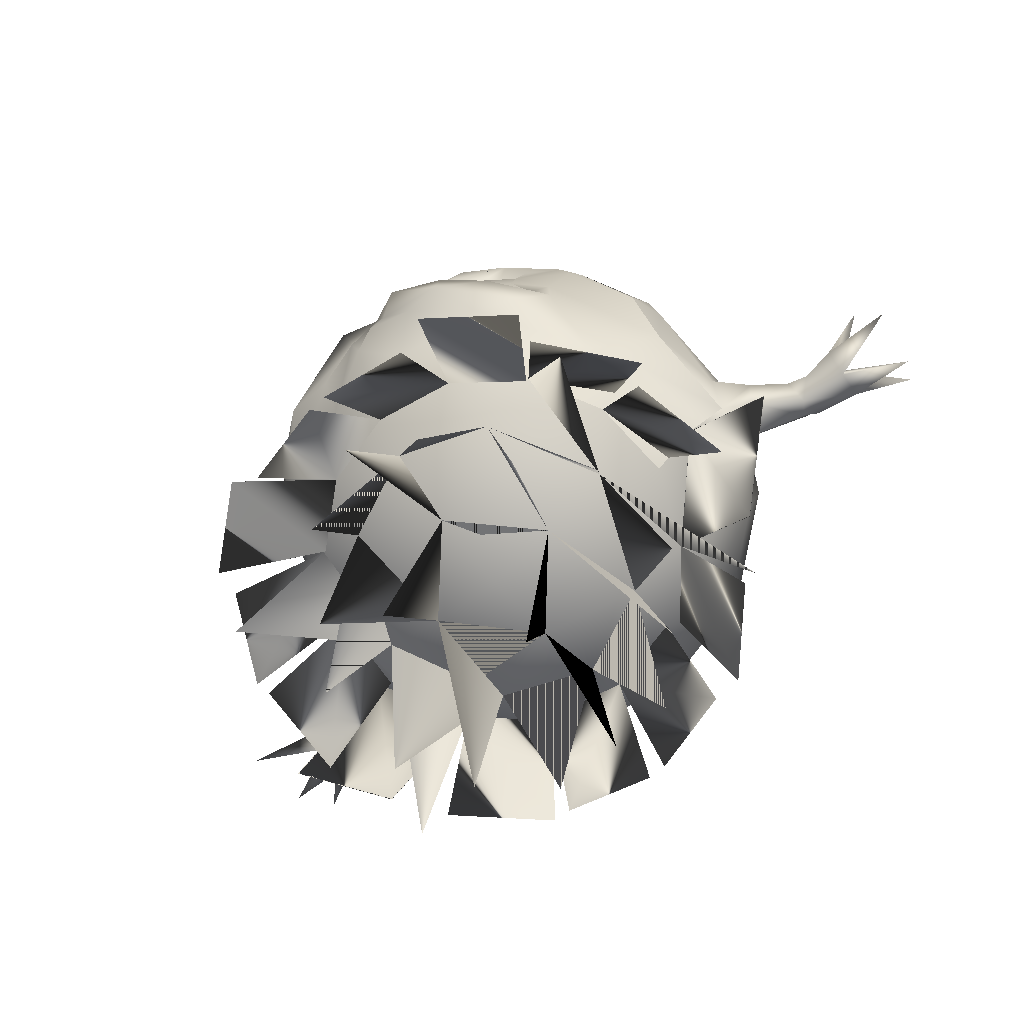
<metadata>
{"format":"obj","ext":"obj","renderer":"f3d","projection":"perspective","resolution":1024,"background":"white","views":[{"elev":-63.3,"azim":-140.0,"up":"+Y"}]}
</metadata>
<code>
g
v  -1150 -5834 211.6
v  -1800 -6170 309.4
v  -1590 -6966 -463.5
v  -2631 -7762 304
v  -3166 -7369 1308
v  -2427 -6862 314.5
v  -2762 -6401 1333
v  -1126 -1.076e+04 140.9
v  82.21 -1.064e+04 -241.5
v  39.31 -1.131e+04 610.3
v  -1277 -1.14e+04 3037
v  -56.54 -1.172e+04 2626
v  -100.2 -1.147e+04 3589
v  -2468 -1.07e+04 2113
v  -1913 -1.107e+04 1518
v  -2043 -1.094e+04 3113
v  4807 -8877 3748
v  4230 -8884 3651
v  4847 -8850 3317
v  -2381 -1.047e+04 1040
v  -1853 -1.027e+04 131.9
v  4193 -8863 3301
v  4749 -8476 3904
v  4187 -8565 3768
v  193 -4827 1991
v  168.3 -5170 699.5
v  -521.4 -4969 1438
v  -442.5 -5181 654
v  -1005 -1.151e+04 1547
v  1172 -1.075e+04 4348
v  1319 -9852 5006
v  -142 -1.086e+04 4550
v  -170.7 -9957 5260
v  -10.18 -1.168e+04 1635
v  -182.8 -8923 5626
v  1319 -8825 5367
v  1185 -7742 5414
v  -178.6 -7830 5649
v  2276 -1.046e+04 3615
v  2535 -9561 4156
v  -1183 -1.11e+04 3876
v  -125.4 -1.116e+04 4163
v  -619 -5067 3611
v  -597.5 -4851 2483
v  -1567 -5286 3164
v  -2087 -5492 2239
v  -2457 -6069 3526
v  -1643 -5834 4291
v  -575.1 -5613 4606
v  2546 -8537 4507
v  2300 -7485 4632
v  -1183 -1.11e+04 3876
v  -125.4 -1.116e+04 4163
v  -4257 -9034 3270
v  -4174 -8643 3088
v  -3656 -8996 2841
v  -4291 -8940 3608
v  -4126 -9029 3462
v  -4270 -8598 3612
v  -4108 -8726 3631
v  -3405 -8664 3440
v  -3591 -8350 3171
v  -3743 -8553 2805
v  -3591 -8350 3171
v  -5889 -9235 2841
v  -4905 -8698 3053
v  -4910 -9057 3297
v  -4458 -8743 3123
v  -3444 -9064 3232
v  -4221 -8483 3287
v  -4221 -8483 3287
v  -4860 -8356 3318
v  -4836 -8505 3725
v  -4860 -8356 3318
v  -5731 -9098 3699
v  -4867 -8938 3712
v  -5545 -8686 4135
v  -5450 -8108 3062
v  -5731 -9098 3699
v  -4878 -8710 3386
v  -4910 -9057 3297
v  -4867 -8938 3712
v  -5545 -8686 4135
v  -4867 -8938 3712
v  -4836 -8505 3725
v  -4878 -8710 3386
v  -5450 -8108 3062
v  -4860 -8356 3318
v  -4905 -8698 3053
v  -5889 -9235 2841
v  2941 -7112 3469
v  -3141 -7854 927.7
v  -2683 -7294 373.4
v  -1150 -5834 211.6
v  -1590 -6966 -463.5
v  -1800 -6170 309.4
v  -163.3 -6867 1004
v  -3243 -8713 1316
v  -3236 -7618 1478
v  -1769 -5686 788.9
v  -2035 -5583 1503
v  -2087 -5492 2239
v  -1295 -5090 1912
v  -1295 -5090 1912
v  -521.4 -4969 1438
v  -1023 -5380 636.6
v  -347.6 -5576 176.2
v  -708.5 -5656 173
v  -347.6 -5576 176.2
v  -708.5 -5656 173
v  -1515 -7729 5288
v  -509.4 -6301 -440.4
v  -509.4 -6301 -440.4
v  -2363 -6777 971.4
v  -2427 -6862 314.5
v  -43.5 -8372 2693
v  -2075 -7368 2279
v  -2683 -7294 373.4
v  118.7 -6437 -589.7
v  -554 -6444 -676
v  -165.8 -5723 -145.4
v  3211 -8118 3235
v  -1193 -6562 -571.1
v  1095 -5031 1668
v  1037 -4941 2404
v  2071 -5548 1588
v  1996 -5414 2725
v  -2854 -6270 2469
v  -2087 -5492 2239
v  -3076 -7083 3189
v  -3333 -8087 2931
v  -2550 -7461 4406
v  -2793 -8512 4258
v  -1654 -8811 5229
v  -2461 -7120 160.4
v  -1782 -6785 -288.4
v  -2276 -6377 429.6
v  -1617 -5690 416.7
v  -1432 -1.074e+04 4226
v  -3333 -8087 2931
v  -3333 -8087 2931
v  -1003 -6495 -408.8
v  -1003 -6495 -408.8
v  -2683 -7294 373.4
v  -2631 -7762 304
v  -2760 -9536 3910
v  -1631 -9838 4869
v  -675.2 -5729 -64.55
v  -2460 -1.044e+04 3394
v  -1163 -5742 130.4
v  -3333 -8087 2931
v  -3143 -8570 3553
v  -3143 -8570 3553
v  -3331 -8438 2447
v  -3331 -8438 2447
v  -1838 -7274 -186.2
v  -1548 -7455 -547.6
v  -2015 -7720 -324
v  -1392 -7199 -463.2
v  -534.9 -7031 -632.1
v  -1636 -7186 -236.4
v  485.5 -5545 298
v  1352 -6447 -308.1
v  1198 -5641 467.9
v  2519 -6853 576.1
v  2019 -6077 549.4
v  2781 -6319 1622
v  2401 -1.073e+04 2340
v  1882 -1.096e+04 3296
v  1900 -1.109e+04 1696
v  2416 -1.049e+04 1263
v  1977 -1.029e+04 310.3
v  1248 -1.077e+04 251.5
v  989.4 -1.152e+04 1640
v  1123 -1.142e+04 3149
v  953.7 -1.111e+04 3976
v  386.7 -4941 3268
v  1448 -5379 3732
v  1037 -4941 2404
v  -959.1 -1.015e+04 -466.4
v  103.3 -1.012e+04 -640.9
v  529.4 -5451 4406
v  953.7 -1.111e+04 3976
v  3533 -9009 3131
v  4030 -8563 3218
v  4115 -8892 3637
v  4085 -8571 3768
v  3357 -8626 3726
v  3437 -8335 3388
v  3544 -8570 3025
v  3437 -8335 3388
v  5823 -8800 2825
v  4813 -8431 3206
v  -1492 -7784 -672.4
v  -2030 -8156 -433.8
v  -1784 -8409 -599.8
v  4371 -8527 3258
v  -2255 -8579 -295.5
v  -1137 -7988 -768.1
v  -534.9 -7031 -632.1
v  -438.9 -7135 -618.5
v  3414 -9044 3564
v  4122 -8353 3500
v  4122 -8353 3500
v  -2147 -6286 497.6
v  4753 -8200 3569
v  -2043 -1.094e+04 3113
v  -2974 -1.005e+04 2210
v  -2468 -1.07e+04 2113
v  4753 -8200 3569
v  -3192 -9229 3272
v  -3192 -9229 3272
v  -3322 -9130 2591
v  -3322 -9130 2591
v  5679 -8964 3680
v  5478 -8733 4228
v  -3322 -9130 2591
v  -3076 -7083 3189
v  -2854 -6270 2469
v  1996 -5414 2725
v  2941 -7112 3469
v  3211 -8118 3235
v  3028 -9259 3562
v  3222 -9162 2896
v  3222 -9162 2896
v  3028 -9259 3562
v  2902 -1.008e+04 2484
v  5319 -7841 3408
v  5679 -8964 3680
v  4847 -8850 3317
v  4795 -8554 3516
v  3251 -8470 2754
v  3222 -9162 2896
v  3265 -8744 1619
v  3251 -8470 2754
v  2959 -8599 3838
v  2959 -8599 3838
v  1882 -1.096e+04 3296
v  4807 -8877 3748
v  2401 -1.073e+04 2340
v  5478 -8733 4228
v  4807 -8877 3748
v  4749 -8476 3904
v  4795 -8554 3516
v  5319 -7841 3408
v  4753 -8200 3569
v  1542 -5635 692.5
v  954.4 -5206 932.8
v  1198 -5641 467.9
v  4813 -8431 3206
v  5823 -8800 2825
v  1716 -7800 -523.1
v  1994 -8427 -423.8
v  1369 -8000 -651.4
v  3209 -7885 1223
v  2810 -7321 629.3
v  485.5 -5545 298
v  1352 -6447 -308.1
v  668.9 -7140 -566.9
v  766.7 -7038 -571.5
v  766.7 -7038 -571.5
v  2433 -8602 -77.17
v  2226 -8176 -235.6
v  3254 -7649 1781
v  1763 -7471 -393.3
v  2205 -7741 -127.4
v  1037 -4941 2404
v  193 -4827 1991
v  16.28 -5528 211.3
v  16.28 -5528 211.3
v  1144 -1.016e+04 -368.5
v  113.1 -6191 -407.5
v  113.1 -6191 -407.5
v  2019 -6077 549.4
v  1863 -6031 1195
v  2026 -7387 2470
v  2810 -7321 629.3
v  795.5 -6451 -613.2
v  366.6 -5725 -120.6
v  1421 -6575 -449.3
v  2610 -7144 396.6
v  2408 -6399 647.8
v  1979 -6804 -113.3
v  1760 -5706 574
v  3211 -8118 3235
v  638 -6206 -322.1
v  638 -6206 -322.1
v  1602 -7214 -323.8
v  1825 -7203 -75.16
v  2021 -7293 -6.425
v  2810 -7321 629.3
v  2519 -6853 576.1
v  866.1 -5736 7.241
v  1333 -5755 246.7
v  3211 -8118 3235
g rdmobj00
f 1 2 3
f 4 5 6
f 7 6 5
f 8 9 10
f 11 12 13
f 14 15 16
f 17 18 19
f 20 21 15
f 19 18 22
f 23 24 17
f 17 24 18
f 25 26 27
f 27 26 28
f 21 8 15
f 29 15 8
f 30 31 32
f 32 31 33
f 15 29 11
f 16 15 11
f 34 29 10
f 35 33 36
f 8 10 29
f 36 33 31
f 36 37 35
f 35 37 38
f 30 39 31
f 31 39 40
f 32 41 42
f 43 44 45
f 45 46 47
f 43 45 48
f 48 45 47
f 49 43 48
f 36 31 50
f 12 29 34
f 50 31 40
f 29 12 11
f 50 51 36
f 36 51 37
f 13 52 11
f 53 52 13
f 54 55 56
f 57 54 58
f 54 56 58
f 57 58 59
f 60 59 58
f 61 60 58
f 60 61 62
f 63 56 55
f 55 64 63
f 65 66 67
f 66 68 67
f 54 68 55
f 67 68 54
f 69 58 56
f 69 61 58
f 59 60 70
f 70 60 62
f 64 55 71
f 68 71 55
f 66 71 68
f 72 71 66
f 73 59 70
f 74 73 70
f 75 67 76
f 77 76 73
f 78 72 66
f 79 80 81
f 79 82 80
f 83 80 84
f 83 85 80
f 86 73 74
f 87 80 88
f 87 89 80
f 90 80 89
f 90 81 80
f 51 50 91
f 92 5 93
f 94 95 96
f 97 2 1
f 98 99 92
f 92 99 5
f 94 96 100
f 101 102 103
f 46 45 104
f 104 45 44
f 44 105 104
f 100 101 103
f 94 100 106
f 106 100 103
f 107 108 28
f 109 97 110
f 110 97 1
f 94 106 108
f 106 28 108
f 48 111 49
f 49 111 38
f 112 109 110
f 108 107 113
f 2 114 115
f 2 97 114
f 116 117 97
f 118 117 116
f 114 97 117
f 116 119 120
f 121 120 119
f 91 50 122
f 116 120 123
f 124 125 126
f 126 125 127
f 7 128 101
f 101 128 129
f 130 131 132
f 132 131 133
f 134 111 133
f 135 136 137
f 138 137 136
f 135 118 136
f 136 118 116
f 116 123 136
f 139 41 32
f 63 64 140
f 99 141 5
f 142 110 1
f 108 143 94
f 144 145 117
f 93 5 4
f 115 114 145
f 114 117 145
f 133 111 132
f 133 146 134
f 134 146 147
f 120 148 123
f 147 146 139
f 139 146 149
f 136 123 150
f 151 62 152
f 62 61 152
f 146 133 153
f 131 153 133
f 154 63 140
f 141 99 155
f 99 98 155
f 35 38 134
f 134 38 111
f 134 147 35
f 35 147 33
f 32 33 139
f 139 33 147
f 27 28 103
f 156 157 158
f 159 160 157
f 157 156 159
f 103 28 106
f 76 57 73
f 73 57 59
f 159 156 161
f 67 54 76
f 76 54 57
f 162 163 164
f 165 166 167
f 126 167 166
f 168 169 170
f 171 170 172
f 173 10 9
f 172 170 173
f 174 173 170
f 170 175 174
f 169 175 170
f 34 10 174
f 173 174 10
f 32 42 176
f 43 177 44
f 177 178 179
f 9 180 181
f 9 8 180
f 43 182 177
f 182 178 177
f 49 182 43
f 21 180 8
f 12 34 174
f 175 13 12
f 174 175 12
f 13 175 183
f 53 13 183
f 22 184 185
f 18 186 22
f 22 186 184
f 18 24 186
f 187 186 24
f 188 186 187
f 187 189 188
f 190 185 184
f 185 190 191
f 192 19 193
f 157 160 194
f 158 194 195
f 157 194 158
f 196 195 194
f 193 19 197
f 22 185 197
f 198 195 196
f 194 160 199
f 199 200 201
f 19 22 197
f 202 184 186
f 202 186 188
f 194 199 196
f 24 203 187
f 203 189 187
f 191 204 185
f 205 100 96
f 96 6 205
f 205 6 7
f 101 100 7
f 205 7 100
f 197 185 204
f 193 197 204
f 206 193 204
f 23 203 24
f 14 20 15
f 207 208 209
f 210 203 23
f 11 52 16
f 41 139 207
f 149 207 139
f 149 208 207
f 47 132 48
f 48 132 111
f 152 61 211
f 61 69 211
f 69 56 211
f 208 149 212
f 212 149 146
f 146 153 212
f 56 63 213
f 213 63 154
f 155 98 214
f 215 17 19
f 216 23 17
f 217 208 212
f 211 56 213
f 218 5 141
f 132 47 130
f 128 5 218
f 130 47 219
f 46 219 47
f 7 5 128
f 126 127 167
f 179 178 220
f 91 220 178
f 127 221 167
f 51 91 178
f 221 222 167
f 223 224 184
f 225 226 227
f 228 193 206
f 229 230 231
f 232 233 234
f 224 235 190
f 184 224 190
f 40 226 236
f 226 40 39
f 227 226 39
f 202 223 184
f 188 223 202
f 237 223 188
f 182 37 51
f 178 182 51
f 39 238 227
f 39 30 238
f 176 238 30
f 175 169 183
f 229 231 239
f 238 240 227
f 168 170 171
f 241 242 231
f 241 231 243
f 244 210 23
f 245 246 231
f 247 248 126
f 124 126 248
f 247 126 166
f 249 247 166
f 247 249 248
f 245 231 250
f 251 250 231
f 251 231 230
f 252 253 254
f 255 256 167
f 257 249 258
f 97 162 164
f 254 259 260
f 252 254 261
f 262 253 263
f 234 255 264
f 255 167 264
f 253 252 263
f 265 266 252
f 266 263 252
f 265 252 261
f 257 248 249
f 124 25 267
f 179 268 177
f 268 44 177
f 44 268 105
f 248 25 124
f 257 26 248
f 26 25 248
f 107 28 269
f 109 270 97
f 270 162 97
f 257 269 26
f 26 269 28
f 182 49 37
f 49 38 37
f 172 173 271
f 272 270 109
f 269 273 107
f 164 274 275
f 9 271 173
f 9 181 271
f 164 275 97
f 116 97 276
f 277 116 276
f 275 276 97
f 116 278 119
f 279 119 278
f 116 280 278
f 281 282 283
f 284 283 282
f 281 283 277
f 283 116 277
f 116 283 280
f 30 32 176
f 190 285 191
f 264 167 222
f 286 162 270
f 269 257 287
f 288 289 290
f 291 276 292
f 256 165 167
f 274 292 275
f 265 288 290
f 288 265 261
f 290 266 265
f 275 292 276
f 278 280 293
f 283 294 280
f 295 237 189
f 189 237 188
f 40 236 50
f 122 50 236
f 264 232 234
f 222 232 264
f 235 285 190
g
v  2755 -7535 429.5
v  2205 -7741 -127.4
v  2610 -7144 396.6
v  2556 -8166 175.7
v  2226 -8176 -235.6
v  2433 -8602 -77.17
v  2248 -7265 54.48
v  1421 -6575 -449.3
v  1333 -5755 246.7
v  1979 -6804 -113.3
v  795.5 -6451 -613.2
v  866.1 -5736 7.241
v  2810 -7321 629.3
v  3209 -7885 1223
v  2021 -7293 -6.425
v  1825 -7203 -75.16
v  1602 -7214 -323.8
v  766.7 -7038 -571.5
v  1045 -6876 -678.5
v  1326 -7195 -659.2
v  1602 -7214 -323.8
v  131.7 -7057 -933.2
v  636.8 -7137 -1104
v  429.2 -7670 -1043
v  1513 -8505 -1050
v  1558 -8163 -983.6
v  938.6 -8299 -1018
v  429.2 -7670 -1043
v  316.9 -8132 -1173
v  131.7 -7057 -933.2
v  1760 -5706 574
v  2408 -6399 647.8
v  131.7 -7057 -933.2
v  118.7 -6437 -589.7
v  668.9 -7140 -566.9
v  135.9 -8645 -1188
v  366.6 -5725 -120.6
v  938.6 -8299 -1018
v  1883 -9153 -521.1
v  745.8 -9446 -909.3
v  103.3 -1.012e+04 -640.9
v  1883 -9153 -521.1
v  1144 -1.016e+04 -368.5
v  1977 -1.029e+04 310.3
v  2416 -1.049e+04 1263
v  2985 -9695 1386
v  3265 -8744 1619
v  2640 -8793 95.56
v  2640 -8793 95.56
v  2110 -8512 -590.6
v  2433 -8602 -77.17
v  2329 -9053 -288.8
v  2655 -9532 813.9
v  2329 -9053 -288.8
v  2902 -1.008e+04 2484
v  1994 -8427 -423.8
v  668.9 -7140 -566.9
v  1369 -8000 -651.4
v  553.3 -6965 -841.2
v  668.9 -7140 -566.9
v  2401 -1.073e+04 2340
v  1900 -1.109e+04 1696
v  2387 -1.264e+04 1059
v  1248 -1.077e+04 251.5
v  1616 -1.316e+04 3164
v  989.4 -1.152e+04 1640
v  1123 -1.142e+04 3149
v  2357 -1.289e+04 2413
v  1900 -1.109e+04 1696
v  1123 -1.142e+04 3149
v  3222 -9162 2896
v  -2974 -1.005e+04 2210
v  -3322 -9130 2591
v  -2951 -9666 1110
v  -3243 -8713 1316
v  -2452 -1.286e+04 2189
v  -1277 -1.14e+04 3037
v  -1913 -1.107e+04 1518
v  -1787 -1.314e+04 3005
v  -1277 -1.14e+04 3037
v  -1005 -1.151e+04 1547
v  -1913 -1.107e+04 1518
v  -2353 -1.262e+04 838.3
v  -1126 -1.076e+04 140.9
v  -2381 -1.047e+04 1040
v  -2468 -1.07e+04 2113
v  -296.7 -6961 -880.8
v  -357.1 -7133 -1150
v  -438.9 -7135 -618.5
v  -438.9 -7135 -618.5
v  -1296 -8149 -1116
v  -1784 -8409 -599.8
v  -1137 -7988 -768.1
v  -1885 -8493 -776.7
v  -2255 -8579 -295.5
v  -2568 -9507 570.6
v  -1853 -1.027e+04 131.9
v  -1672 -9136 -686.7
v  -2136 -9031 -496.7
v  -2479 -8768 -142.9
v  -2479 -8768 -142.9
v  -2136 -9031 -496.7
v  -1672 -9136 -686.7
v  -1247 -8492 -1179
v  877.3 -1.304e+04 516.2
v  39.31 -1.131e+04 610.3
v  989.4 -1.152e+04 1640
v  1248 -1.077e+04 251.5
v  82.21 -1.064e+04 -241.5
v  1021 -1.236e+04 -737.3
v  -2397 -8142 -54.99
v  -2255 -8579 -295.5
v  -959.1 -1.015e+04 -466.4
v  -505.9 -9440 -967.6
v  -676.7 -8291 -1093
v  -41.7 -8130 -1190
v  786 -1.312e+04 3929
v  -100.2 -1.147e+04 3589
v  1123 -1.142e+04 3149
v  319.6 -1.337e+04 1859
v  989.4 -1.152e+04 1640
v  -56.54 -1.172e+04 2626
v  1731 -1.267e+04 234.7
v  989.4 -1.152e+04 1640
v  1248 -1.077e+04 251.5
v  -676.7 -8291 -1093
v  -161.2 -7668 -1070
v  -161.2 -7668 -1070
v  1882 -1.096e+04 3296
v  2821 -1.276e+04 3484
v  1900 -1.109e+04 1696
v  1900 -1.109e+04 1696
v  2958 -1.199e+04 -139.9
v  1977 -1.029e+04 310.3
v  -124.9 -1.297e+04 3964
v  -56.54 -1.172e+04 2626
v  -100.2 -1.147e+04 3589
v  118.6 -1.19e+04 -1152
v  82.21 -1.064e+04 -241.5
v  39.31 -1.131e+04 610.3
v  -800.2 -6867 -764.5
v  -1085 -7183 -771.4
v  -1193 -6562 -571.1
v  -1782 -6785 -288.4
v  -1392 -7199 -463.2
v  -292.5 -1.263e+04 4804
v  -1183 -1.11e+04 3876
v  -125.4 -1.116e+04 4163
v  -1442 -1.256e+04 4445
v  -1442 -1.256e+04 4445
v  -125.4 -1.116e+04 4163
v  -1183 -1.11e+04 3876
v  -292.5 -1.263e+04 4804
v  17.61 -1.138e+04 -1725
v  -959.1 -1.015e+04 -466.4
v  103.3 -1.012e+04 -640.9
v  -1156 -1.142e+04 -1568
v  -1156 -1.142e+04 -1568
v  103.3 -1.012e+04 -640.9
v  -959.1 -1.015e+04 -466.4
v  17.61 -1.138e+04 -1725
v  -3270 -1.2e+04 2855
v  -2974 -1.005e+04 2210
v  -2043 -1.094e+04 3113
v  -4280 -1.122e+04 1951
v  -4280 -1.122e+04 1951
v  -2043 -1.094e+04 3113
v  -2974 -1.005e+04 2210
v  -3270 -1.2e+04 2855
v  -534.9 -7031 -632.1
v  -1392 -7199 -463.2
v  -1636 -7186 -236.4
v  -2070 -7244 -146.6
v  -1838 -7274 -186.2
v  -2015 -7720 -324
v  -2461 -7120 160.4
v  -2030 -8156 -433.8
v  -2612 -7510 179.5
v  -1163 -5742 130.4
v  -554 -6444 -676
v  -675.2 -5729 -64.55
v  -2683 -7294 373.4
v  -3141 -7854 927.7
v  -1617 -5690 416.7
v  -2276 -6377 429.6
v  -438.9 -7135 -618.5
v  -1853 -1.027e+04 131.9
v  -3433 -1.152e+04 473.8
v  -2587 -1.018e+04 1064
v  -2557 -1.16e+04 -685.7
v  -2557 -1.16e+04 -685.7
v  -2587 -1.018e+04 1064
v  -3433 -1.152e+04 473.8
v  -1853 -1.027e+04 131.9
v  -1816 -1.029e+04 131.8
v  -1545 -1.116e+04 -1707
v  -959.1 -1.015e+04 -466.4
v  -2608 -1.133e+04 -976.2
v  -2608 -1.133e+04 -976.2
v  -959.1 -1.015e+04 -466.4
v  -1545 -1.116e+04 -1707
v  -1816 -1.029e+04 131.8
v  -2620 -1.051e+04 2142
v  -3268 -1.184e+04 574.2
v  -2381 -1.047e+04 1040
v  -3531 -1.19e+04 1946
v  -3531 -1.19e+04 1946
v  -2381 -1.047e+04 1040
v  -3268 -1.184e+04 574.2
v  -2620 -1.051e+04 2142
v  -1299 -1.093e+04 4040
v  -2729 -1.237e+04 3411
v  -2043 -1.094e+04 3113
v  -1775 -1.238e+04 4512
v  -1775 -1.238e+04 4512
v  -2043 -1.094e+04 3113
v  -2729 -1.237e+04 3411
v  -1299 -1.093e+04 4040
v  1056 -1.094e+04 4149
v  2524 -1.24e+04 3656
v  1882 -1.096e+04 3296
v  1472 -1.239e+04 4663
v  1472 -1.239e+04 4663
v  1882 -1.096e+04 3296
v  2524 -1.24e+04 3656
v  1056 -1.094e+04 4149
v  2551 -1.053e+04 2383
v  3330 -1.187e+04 881.5
v  2416 -1.049e+04 1263
v  3463 -1.193e+04 2271
v  3463 -1.193e+04 2271
v  2416 -1.049e+04 1263
v  3330 -1.187e+04 881.5
v  2551 -1.053e+04 2383
v  1939 -1.031e+04 306.7
v  1832 -1.118e+04 -1550
v  1144 -1.016e+04 -368.5
v  2821 -1.136e+04 -723.3
v  2821 -1.136e+04 -723.3
v  1144 -1.016e+04 -368.5
v  1832 -1.118e+04 -1550
v  1939 -1.031e+04 306.7
v  1977 -1.029e+04 310.3
v  3506 -1.156e+04 797
v  2622 -1.021e+04 1307
v  2741 -1.162e+04 -439
v  2741 -1.162e+04 -439
v  2622 -1.021e+04 1307
v  3506 -1.156e+04 797
v  1977 -1.029e+04 310.3
v  -165.8 -5723 -145.4
v  -803.9 -1.303e+04 437.9
v  39.31 -1.131e+04 610.3
v  -1126 -1.076e+04 140.9
v  -823.9 -1.235e+04 -823.2
v  82.21 -1.064e+04 -241.5
v  -1031 -1.311e+04 3845
v  -1277 -1.14e+04 3037
v  -376.7 -1.337e+04 1827
v  -56.54 -1.172e+04 2626
v  -1005 -1.151e+04 1547
v  -1624 -1.266e+04 78.43
v  -1126 -1.076e+04 140.9
v  -1005 -1.151e+04 1547
v  -2043 -1.094e+04 3113
v  -1913 -1.107e+04 1518
v  -3012 -1.273e+04 3212
v  -1913 -1.107e+04 1518
v  -1853 -1.027e+04 131.9
v  -2805 -1.196e+04 -408.3
v  3118 -1.203e+04 3152
v  2902 -1.008e+04 2484
v  1882 -1.096e+04 3296
v  4215 -1.126e+04 2347
v  4215 -1.126e+04 2347
v  1882 -1.096e+04 3296
v  2902 -1.008e+04 2484
v  3118 -1.203e+04 3152
v  276.3 -1.138e+04 -1713
v  1144 -1.016e+04 -368.5
v  103.3 -1.012e+04 -640.9
v  1430 -1.144e+04 -1447
v  1430 -1.144e+04 -1447
v  103.3 -1.012e+04 -640.9
v  1144 -1.016e+04 -368.5
v  276.3 -1.138e+04 -1713
v  -33.77 -1.263e+04 4816
v  953.7 -1.111e+04 3976
v  -125.4 -1.116e+04 4163
v  1144 -1.257e+04 4566
v  1144 -1.257e+04 4566
v  -125.4 -1.116e+04 4163
v  953.7 -1.111e+04 3976
v  -33.77 -1.263e+04 4816
g rdmobj01
f 296 297 298
f 299 297 296
f 300 297 299
f 300 299 301
f 302 298 297
f 303 304 305
f 306 307 303
f 302 305 298
f 308 309 296
f 309 299 296
f 296 298 308
f 310 302 297
f 311 302 310
f 302 311 305
f 311 312 305
f 313 314 315
f 313 315 316
f 315 305 312
f 303 305 315
f 314 303 315
f 317 318 319
f 319 318 320
f 318 321 320
f 319 320 322
f 323 324 325
f 326 327 305
f 298 305 327
f 328 329 330
f 330 329 313
f 306 313 329
f 313 306 314
f 303 314 306
f 331 325 324
f 329 332 306
f 323 333 324
f 334 322 320
f 324 333 335
f 324 335 331
f 331 335 336
f 333 337 335
f 335 337 338
f 336 335 338
f 337 339 338
f 340 339 341
f 299 342 343
f 343 301 299
f 344 345 346
f 321 345 320
f 347 320 345
f 334 320 347
f 344 347 345
f 342 341 348
f 343 342 348
f 343 348 349
f 337 349 348
f 337 348 339
f 341 339 348
f 341 350 340
f 345 321 351
f 345 351 346
f 352 353 318
f 353 321 318
f 321 353 351
f 342 299 309
f 354 352 318
f 354 317 355
f 354 318 317
f 350 356 340
f 357 358 359
f 357 359 358
f 360 361 362
f 363 364 365
f 341 342 366
f 350 341 366
f 367 368 369
f 369 368 370
f 371 372 373
f 374 375 376
f 377 378 379
f 377 379 378
f 367 380 381
f 382 317 383
f 382 384 317
f 382 383 385
f 386 387 388
f 388 383 386
f 385 383 388
f 389 390 387
f 389 387 386
f 369 380 367
f 369 391 392
f 393 392 391
f 393 391 394
f 395 394 391
f 395 391 370
f 370 391 369
f 396 389 397
f 398 397 399
f 397 389 399
f 386 399 389
f 396 390 389
f 400 401 402
f 403 404 405
f 395 406 407
f 406 395 370
f 380 369 392
f 401 400 402
f 393 408 392
f 336 408 409
f 409 408 393
f 410 409 393
f 331 336 409
f 411 331 409
f 412 413 414
f 412 414 413
f 415 416 417
f 360 362 361
f 415 417 416
f 411 409 410
f 418 419 420
f 398 399 421
f 422 411 410
f 331 411 325
f 363 365 364
f 418 420 419
f 422 325 411
f 423 421 399
f 383 399 386
f 405 404 403
f 424 425 426
f 427 428 429
f 428 427 429
f 423 399 383
f 425 424 426
f 317 423 383
f 430 431 432
f 433 434 435
f 436 437 438
f 438 437 439
f 437 440 439
f 441 442 443
f 444 442 441
f 445 446 447
f 448 446 445
f 449 450 451
f 452 450 449
f 453 454 455
f 456 454 453
f 457 458 459
f 460 458 457
f 461 462 463
f 464 462 461
f 465 466 437
f 465 437 436
f 467 439 440
f 468 439 467
f 467 469 468
f 469 470 468
f 468 471 439
f 468 470 471
f 472 407 406
f 472 406 470
f 406 473 470
f 473 471 470
f 438 439 474
f 475 438 476
f 477 473 478
f 478 473 406
f 473 477 471
f 479 439 480
f 471 480 439
f 328 481 329
f 481 465 329
f 475 329 465
f 482 483 484
f 485 483 482
f 486 487 488
f 489 487 486
f 490 491 492
f 493 491 490
f 494 495 496
f 497 495 494
f 498 499 500
f 501 499 498
f 502 503 504
f 505 503 502
f 506 507 508
f 509 507 506
f 510 511 512
f 513 511 510
f 514 515 516
f 517 515 514
f 518 519 520
f 521 519 518
f 522 523 524
f 525 523 522
f 526 527 528
f 529 527 526
f 530 531 532
f 533 531 530
f 534 535 536
f 537 535 534
f 538 539 540
f 541 539 538
f 542 543 544
f 545 543 542
f 465 436 475
f 438 475 436
f 329 475 546
f 370 478 406
f 547 376 548
f 549 550 551
f 430 432 431
f 548 376 547
f 552 553 432
f 552 432 553
f 554 555 556
f 374 376 375
f 554 556 555
f 557 558 559
f 371 373 372
f 557 559 558
f 433 435 434
f 550 549 551
f 560 561 562
f 563 564 565
f 565 564 563
f 562 561 560
f 566 567 568
f 569 567 566
f 570 571 572
f 573 571 570
f 574 575 576
f 577 575 574
f 578 579 580
f 581 579 578
f 582 583 584
f 585 583 582
f 586 587 588
f 589 587 586
g

</code>
